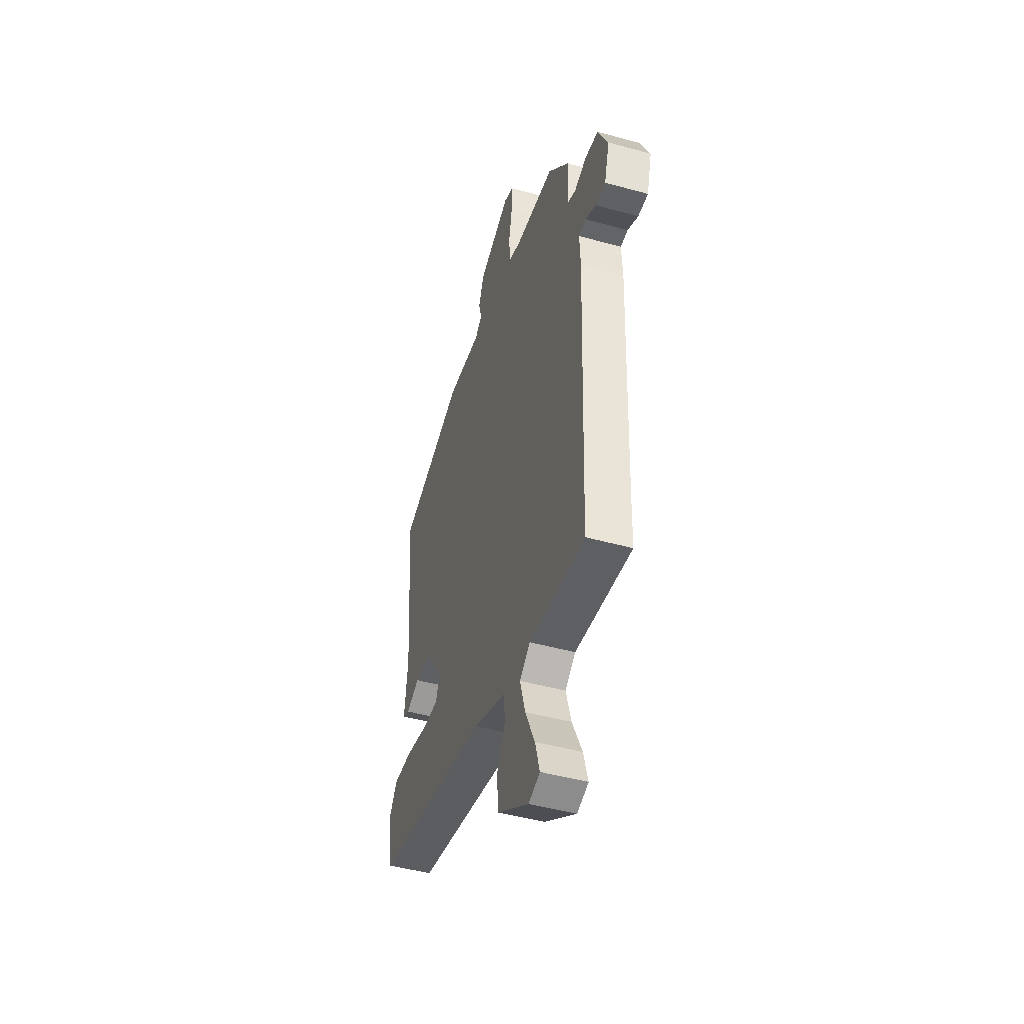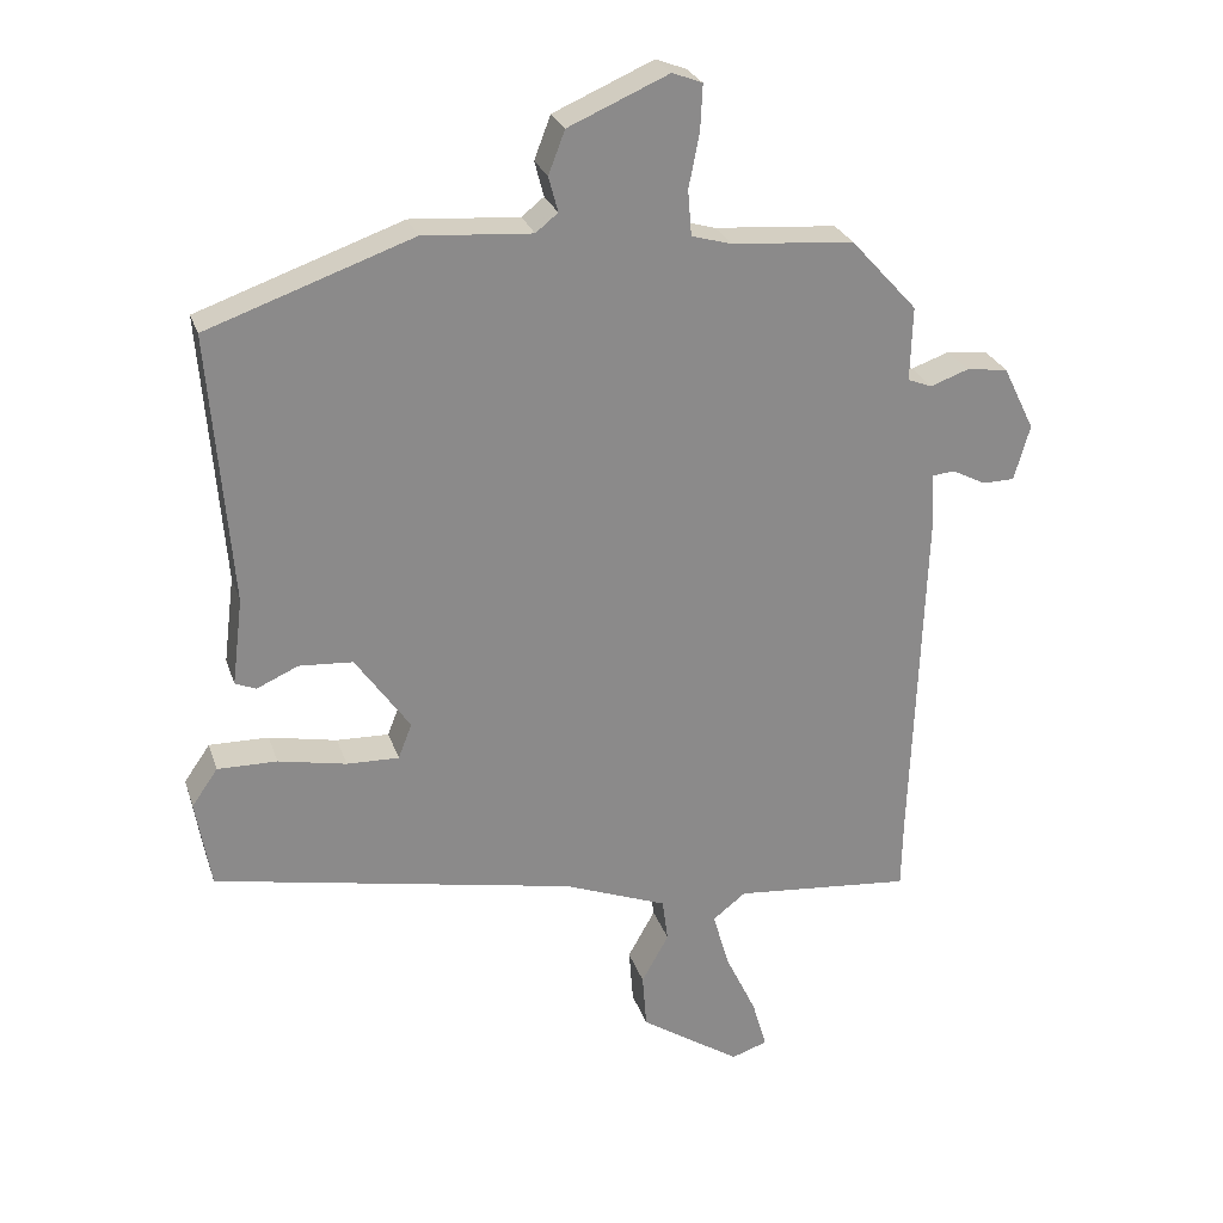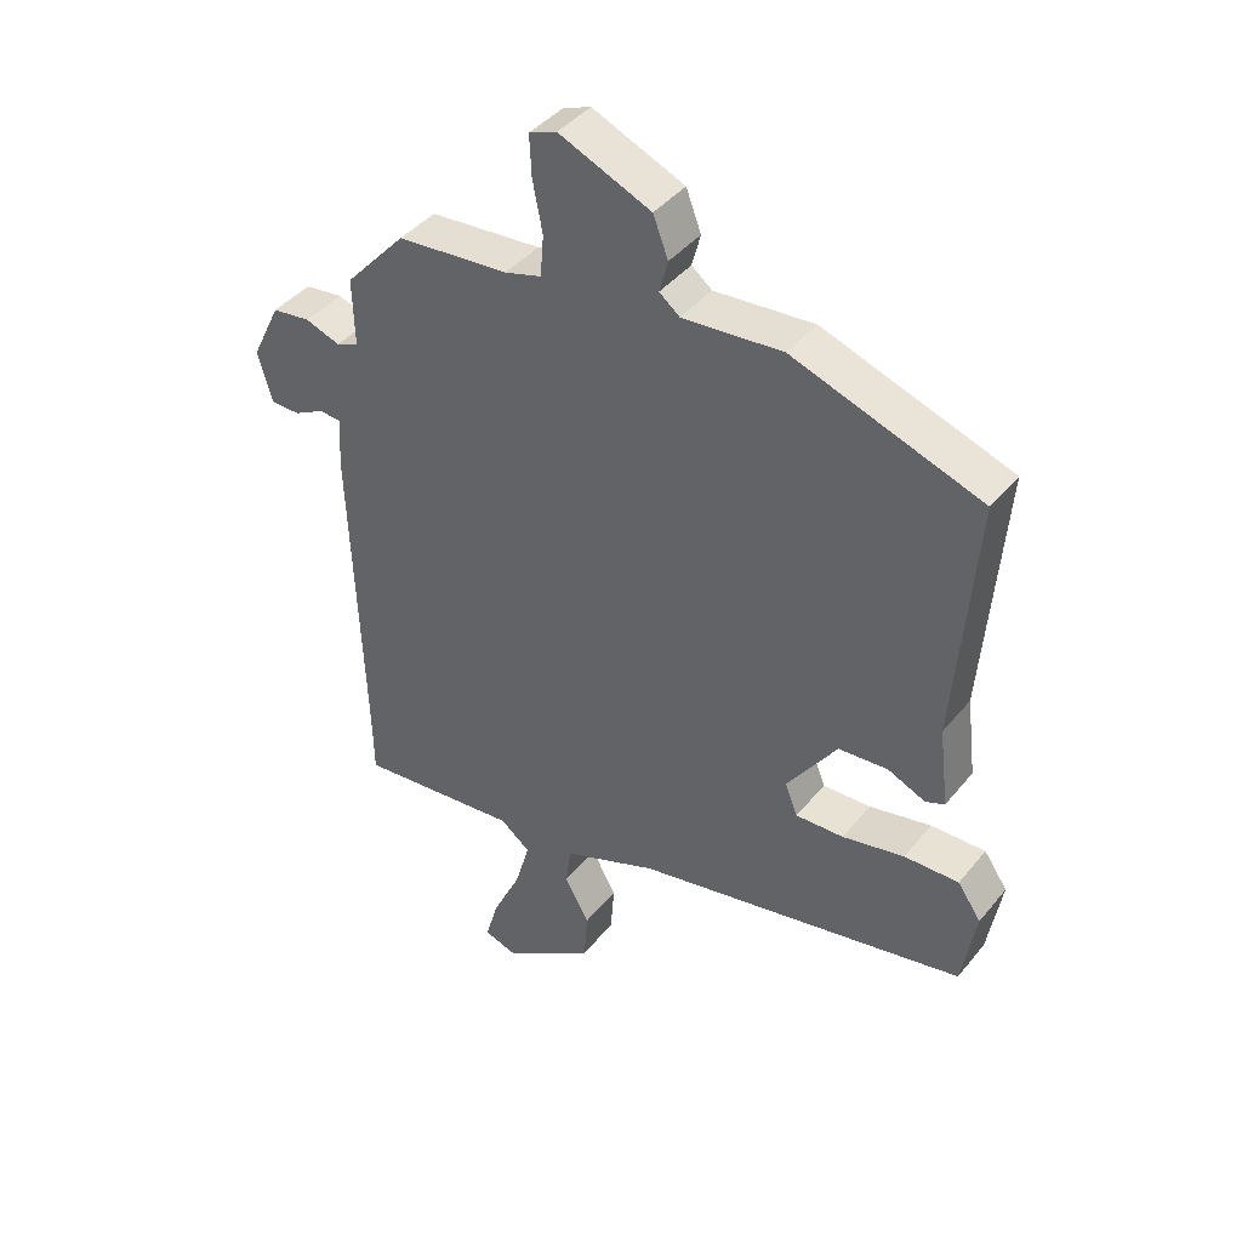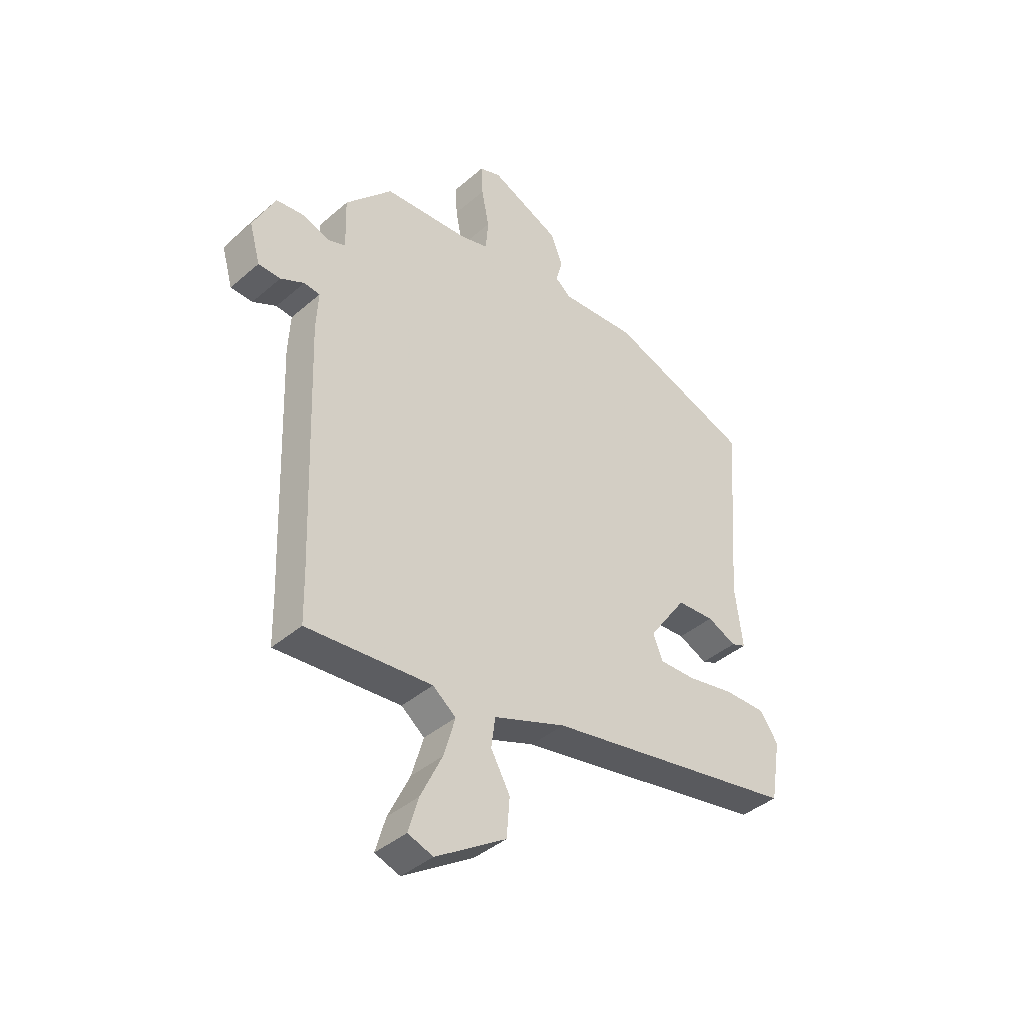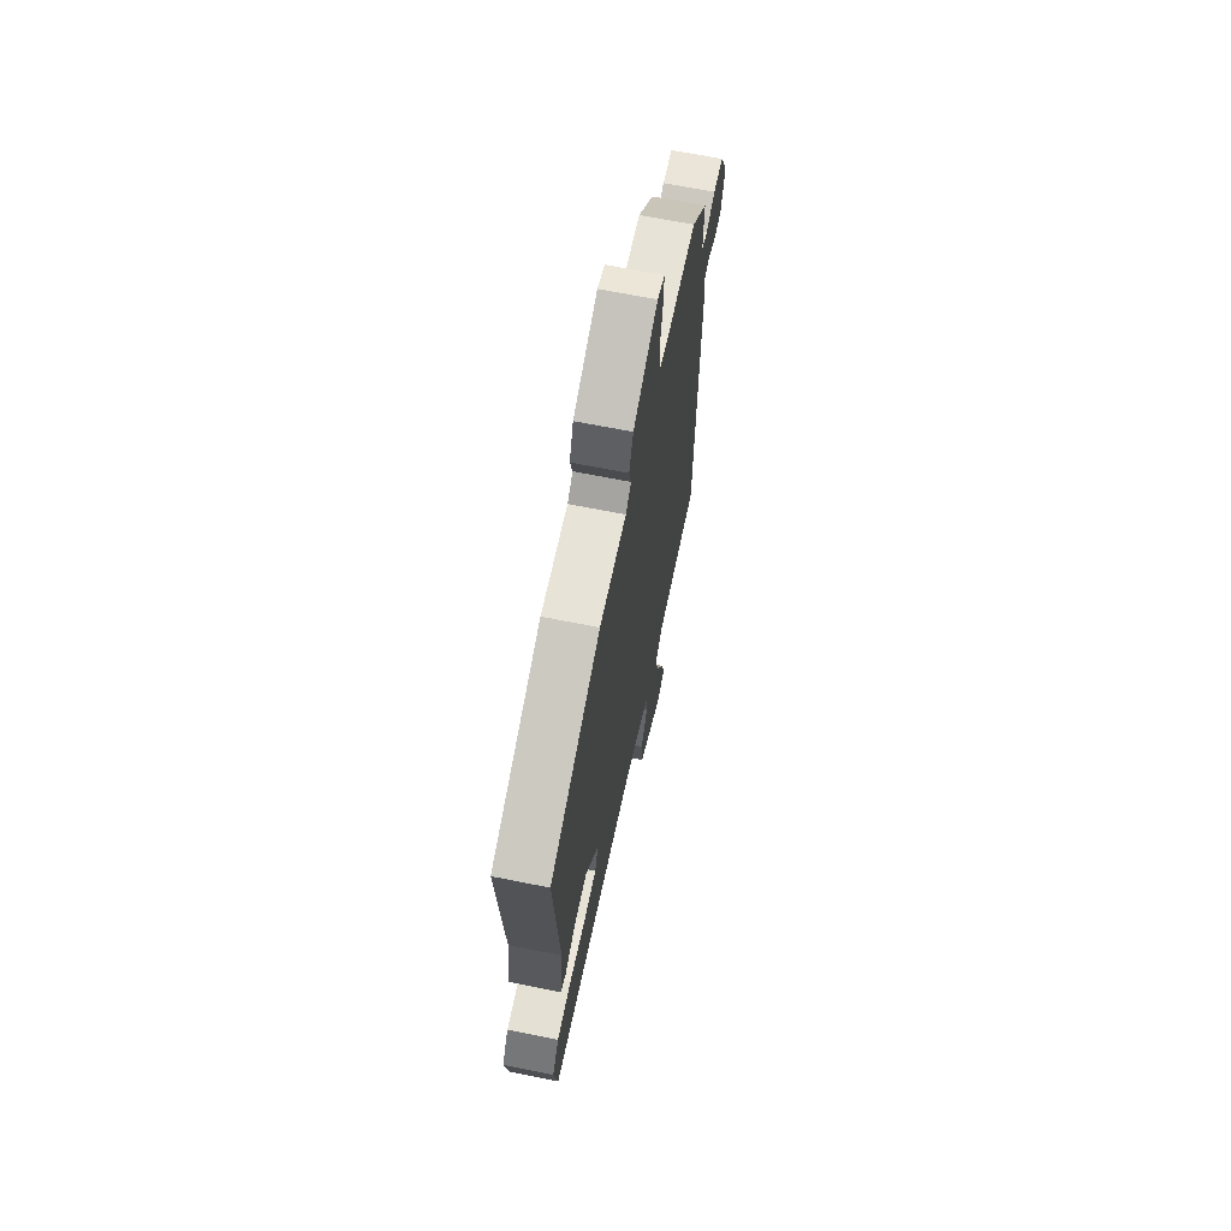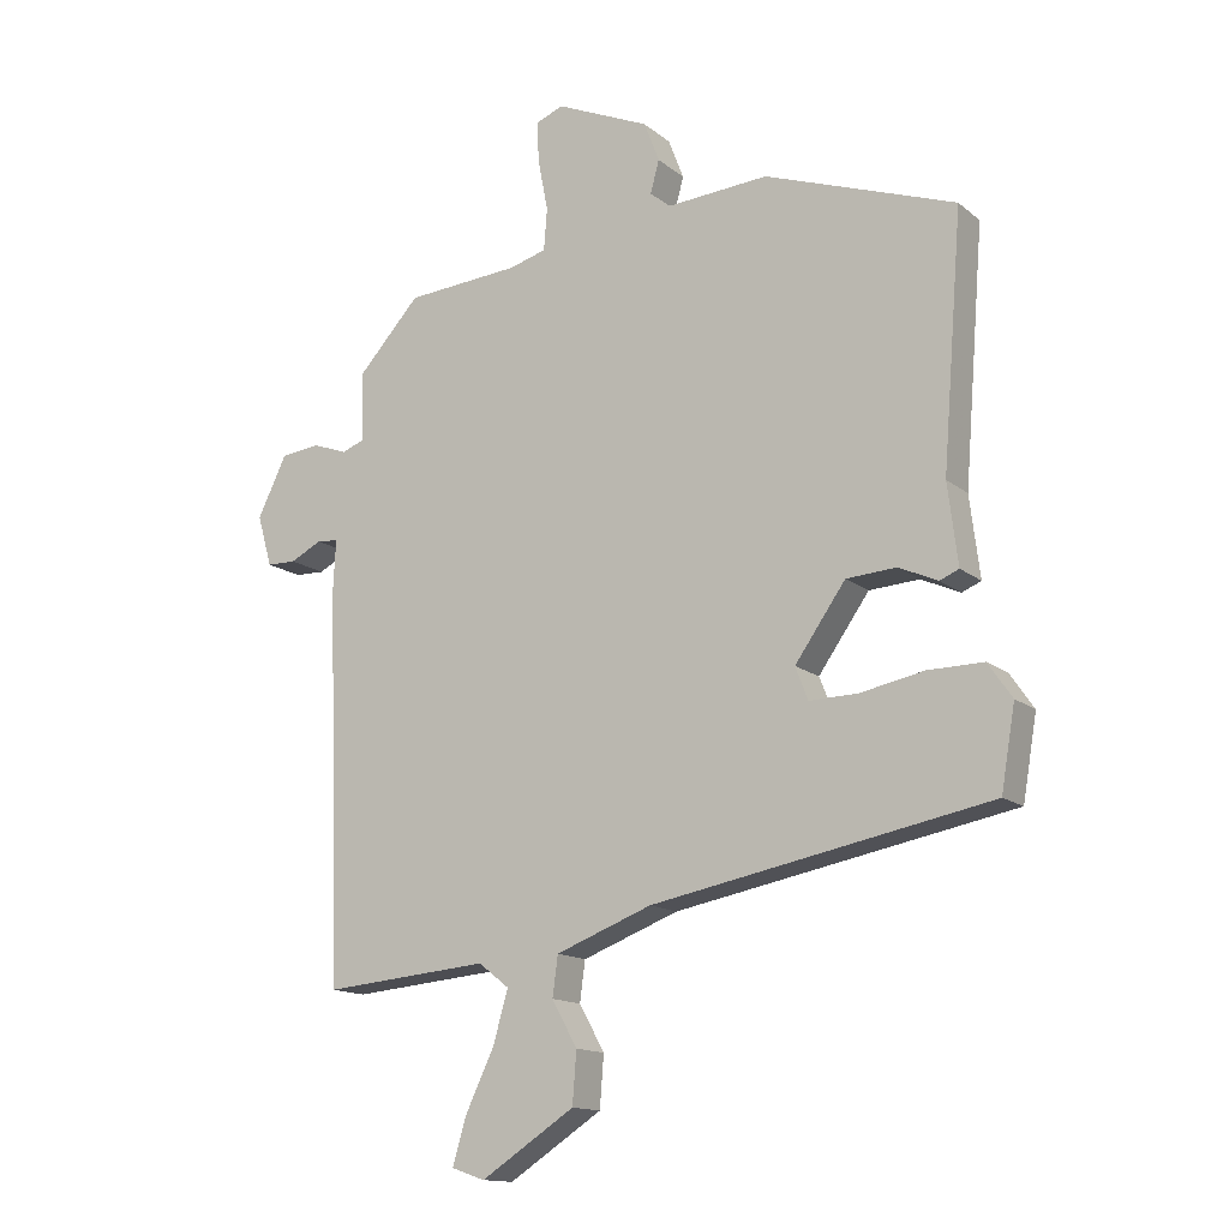
<metadata>
{"format":"obj","ext":"obj","renderer":"f3d","projection":"perspective","resolution":1024,"background":"white","views":[{"elev":-46.0,"azim":72.3,"up":"+Z"},{"elev":26.2,"azim":-16.3,"up":"+Z"},{"elev":41.3,"azim":-144.7,"up":"+Z"},{"elev":-40.8,"azim":136.4,"up":"+Z"},{"elev":66.7,"azim":-78.6,"up":"+Z"},{"elev":-14.2,"azim":-149.0,"up":"+Z"}]}
</metadata>
<code>
v 0.381 0.07 0.463
v 0.474 0.07 0.361
v 0.471 0.07 0.257
v 0.505 0.07 0.244
v 0.558 0.07 0.263
v 0.616 0.07 0.256
v 0.66 0.07 0.166
v 0.638 0.07 0.089
v 0.594 0.07 0.088
v 0.547 0.07 0.112
v 0.515 0.07 0.109
v 0.519 0.07 0.03
v 0.501 0.07 -0.455
v 0.499 0.07 -0.553
v 0.251 0.07 -0.531
v 0.205 0.07 -0.567
v 0.228 0.07 -0.646
v 0.271 0.07 -0.736
v 0.291 0.07 -0.805
v 0.241 0.07 -0.822
v 0.101 0.07 -0.731
v 0.095 0.07 -0.654
v 0.133 0.07 -0.586
v 0.125 0.07 -0.526
v -0.019 0.07 -0.471
v -0.525 0.07 -0.374
v -0.546 0.07 -0.251
v -0.51 0.07 -0.199
v -0.427 0.07 -0.2
v -0.332 0.07 -0.219
v -0.259 0.07 -0.221
v -0.24 0.07 -0.172
v -0.316 0.07 -0.064
v -0.391 0.07 -0.059
v -0.449 0.07 -0.085
v -0.478 0.07 -0.073
v -0.463 0.07 0.048
v -0.493 0.07 0.425
v -0.207 0.07 0.526
v -0.055 0.07 0.515
v -0.024 0.07 0.54
v -0.037 0.07 0.589
v -0.014 0.07 0.649
v 0.126 0.07 0.71
v 0.168 0.07 0.694
v 0.165 0.07 0.632
v 0.15 0.07 0.555
v 0.155 0.07 0.492
v 0.211 0.07 0.476
v 0.381 0 0.463
v 0.474 0 0.361
v 0.471 0 0.257
v 0.505 0 0.244
v 0.558 0 0.263
v 0.616 0 0.256
v 0.66 0 0.166
v 0.638 0 0.089
v 0.594 0 0.088
v 0.547 0 0.112
v 0.515 0 0.109
v 0.519 0 0.03
v 0.501 0 -0.455
v 0.499 0 -0.553
v 0.251 0 -0.531
v 0.205 0 -0.567
v 0.228 0 -0.646
v 0.271 0 -0.736
v 0.291 0 -0.805
v 0.241 0 -0.822
v 0.101 0 -0.731
v 0.095 0 -0.654
v 0.133 0 -0.586
v 0.125 0 -0.526
v -0.019 0 -0.471
v -0.525 0 -0.374
v -0.546 0 -0.251
v -0.51 0 -0.199
v -0.427 0 -0.2
v -0.332 0 -0.219
v -0.259 0 -0.221
v -0.24 0 -0.172
v -0.316 0 -0.064
v -0.391 0 -0.059
v -0.449 0 -0.085
v -0.478 0 -0.073
v -0.463 0 0.048
v -0.493 0 0.425
v -0.207 0 0.526
v -0.055 0 0.515
v -0.024 0 0.54
v -0.037 0 0.589
v -0.014 0 0.649
v 0.126 0 0.71
v 0.168 0 0.694
v 0.165 0 0.632
v 0.15 0 0.555
v 0.155 0 0.492
v 0.211 0 0.476
f 44 45 46 47
f 44 47 48
f 41 42 43 44
f 41 44 48
f 40 41 48 49
f 37 38 39 40
f 34 35 36 37
f 33 34 37 40
f 32 33 40 49
f 27 28 29 30
f 25 26 27 30
f 24 25 30 31
f 20 21 22 23
f 20 23 24
f 17 18 19 20
f 16 17 20 24
f 15 16 24 31
f 13 14 15 31
f 11 12 13 31
f 7 8 9 10
f 7 10 11
f 4 5 6 7
f 3 4 7 11
f 49 1 2 3
f 31 32 49
f 3 11 31 49
f 96 95 94 93
f 97 96 93
f 93 92 91 90
f 97 93 90
f 98 97 90 89
f 89 88 87 86
f 86 85 84 83
f 89 86 83 82
f 98 89 82 81
f 79 78 77 76
f 79 76 75 74
f 80 79 74 73
f 72 71 70 69
f 73 72 69
f 69 68 67 66
f 73 69 66 65
f 80 73 65 64
f 80 64 63 62
f 80 62 61 60
f 59 58 57 56
f 60 59 56
f 56 55 54 53
f 60 56 53 52
f 52 51 50 98
f 98 81 80
f 98 80 60 52
f 1 50 51 2
f 2 51 52 3
f 3 52 53 4
f 4 53 54 5
f 5 54 55 6
f 6 55 56 7
f 7 56 57 8
f 8 57 58 9
f 9 58 59 10
f 10 59 60 11
f 11 60 61 12
f 12 61 62 13
f 13 62 63 14
f 14 63 64 15
f 15 64 65 16
f 16 65 66 17
f 17 66 67 18
f 18 67 68 19
f 19 68 69 20
f 20 69 70 21
f 21 70 71 22
f 22 71 72 23
f 23 72 73 24
f 24 73 74 25
f 25 74 75 26
f 26 75 76 27
f 27 76 77 28
f 28 77 78 29
f 29 78 79 30
f 30 79 80 31
f 31 80 81 32
f 32 81 82 33
f 33 82 83 34
f 34 83 84 35
f 35 84 85 36
f 36 85 86 37
f 37 86 87 38
f 38 87 88 39
f 39 88 89 40
f 40 89 90 41
f 41 90 91 42
f 42 91 92 43
f 43 92 93 44
f 44 93 94 45
f 45 94 95 46
f 46 95 96 47
f 47 96 97 48
f 48 97 98 49
f 49 98 50 1

</code>
